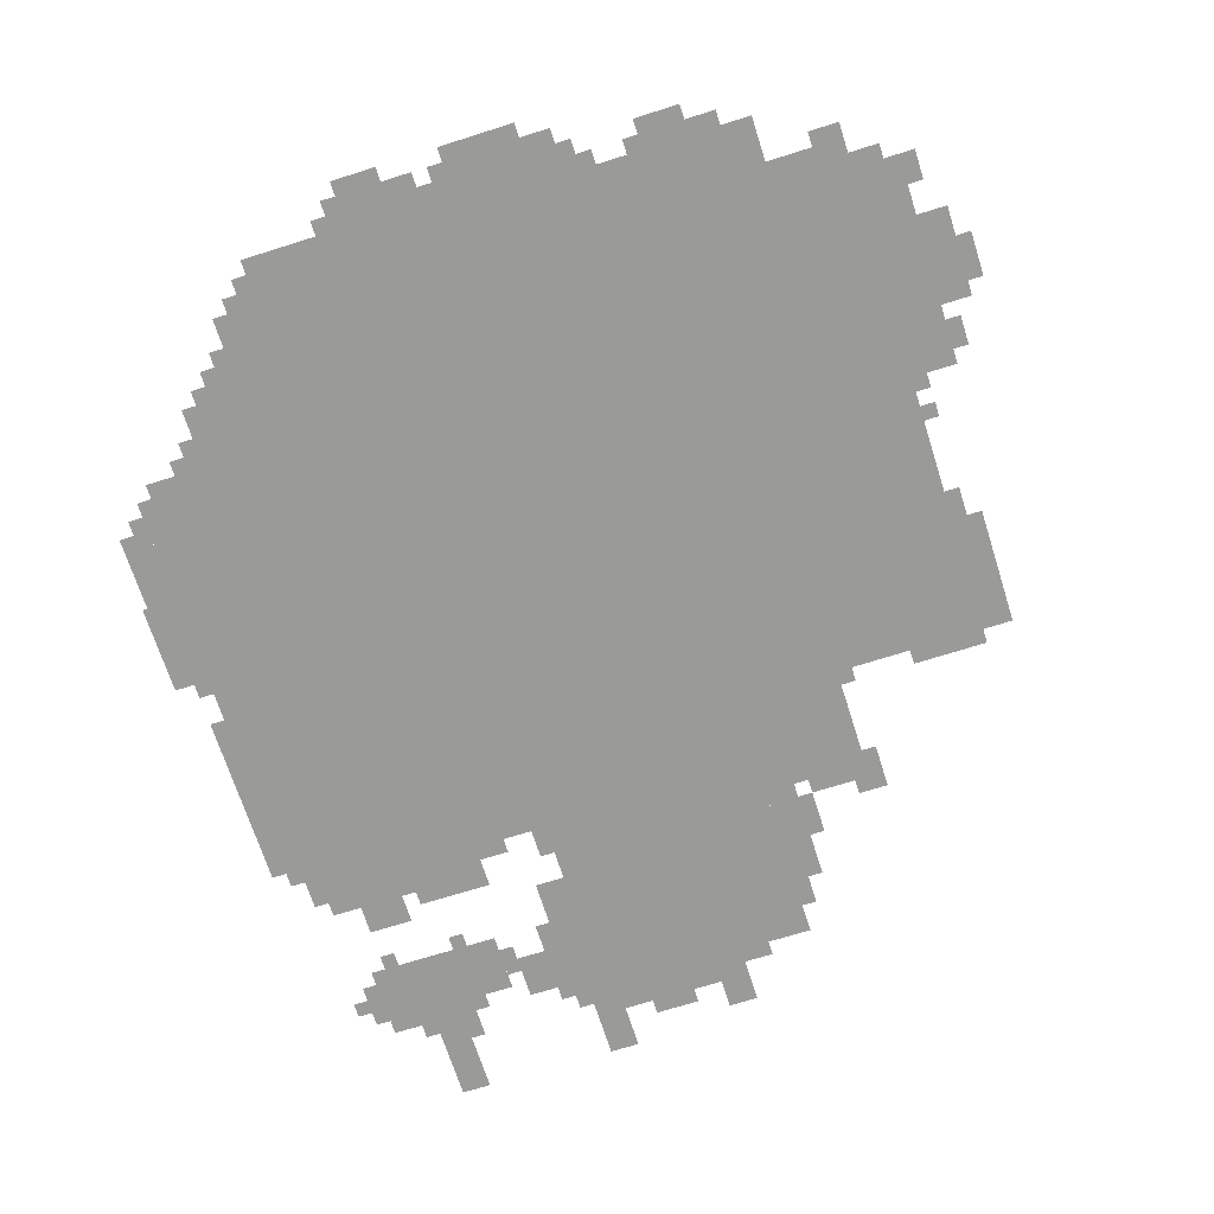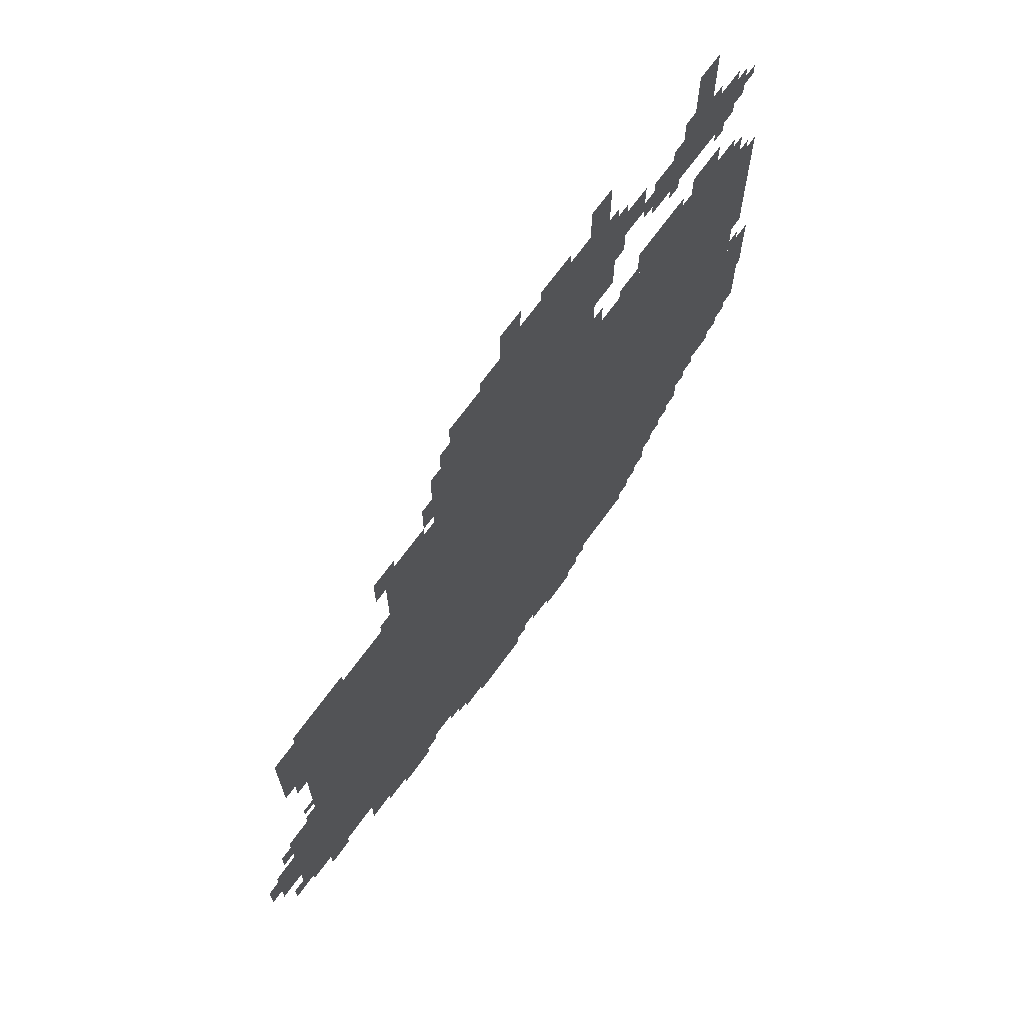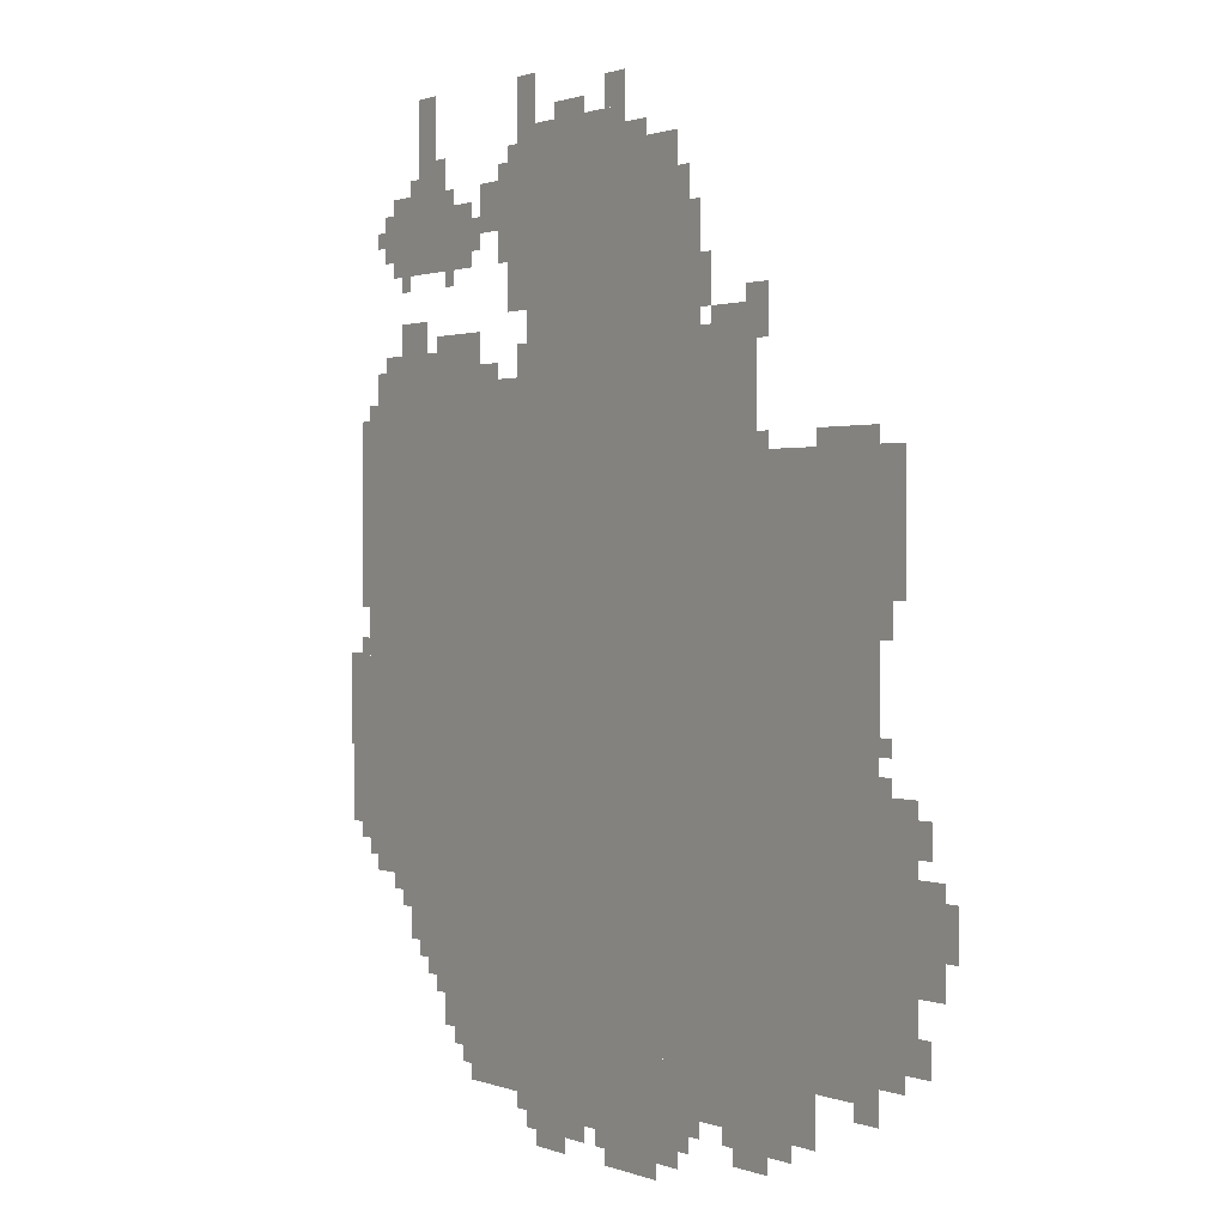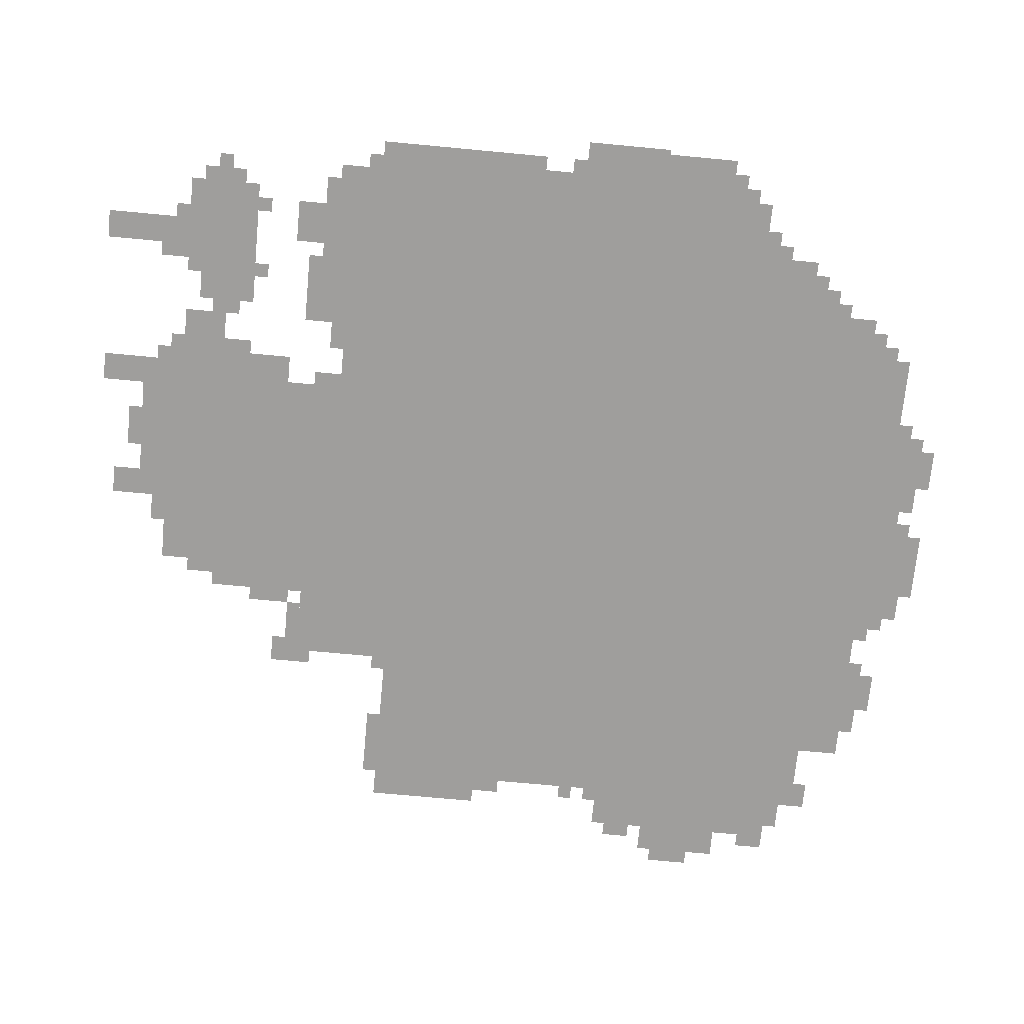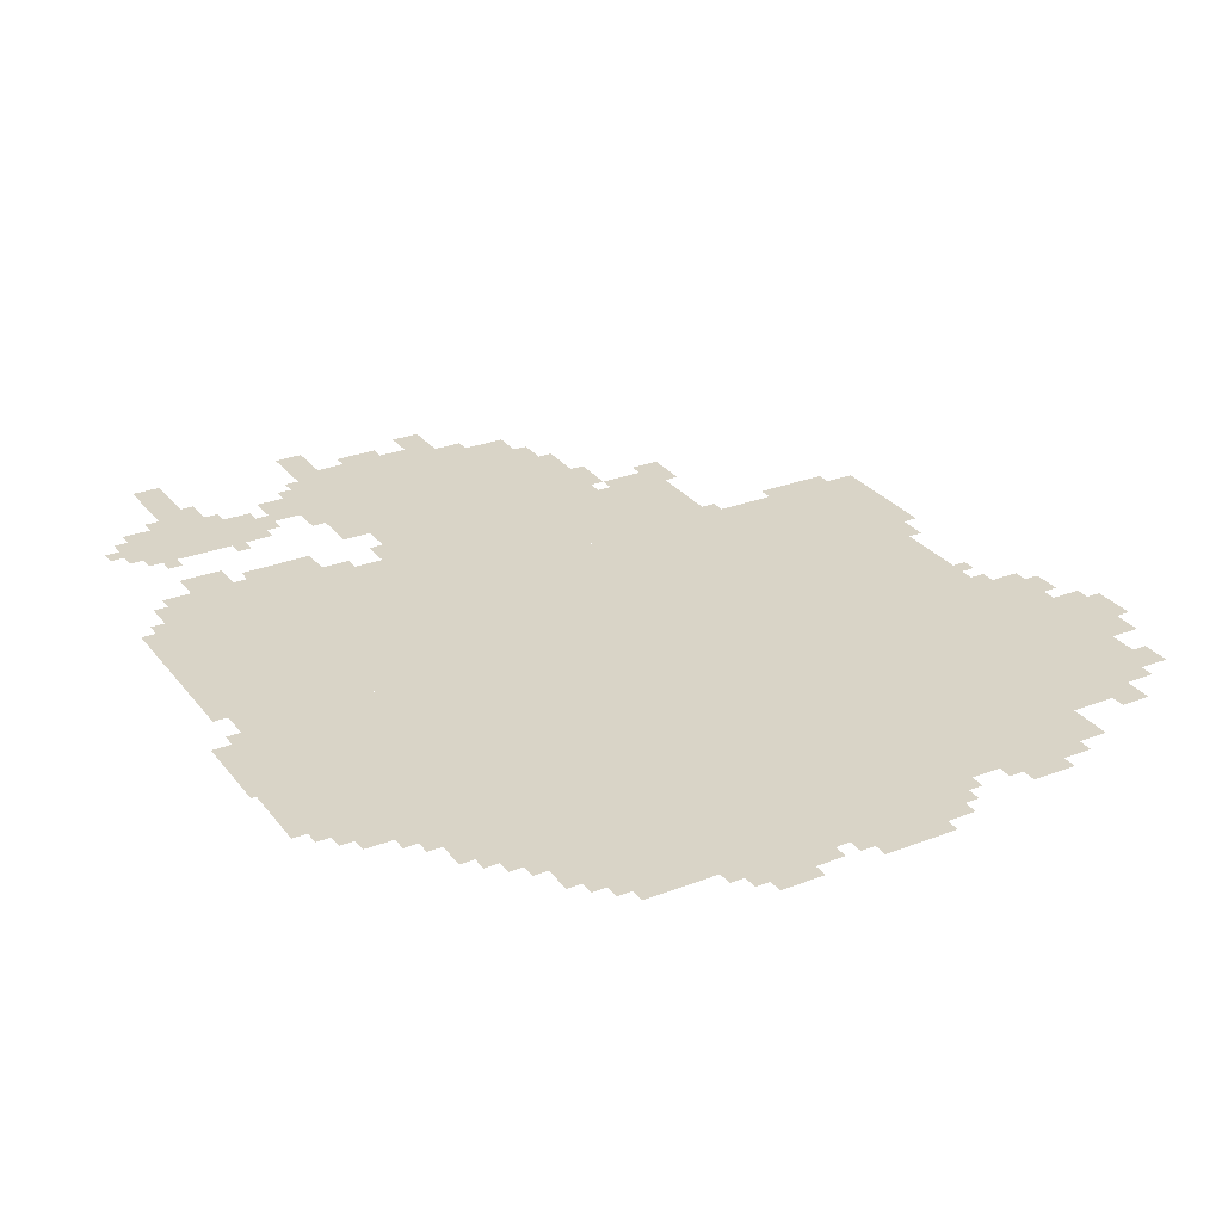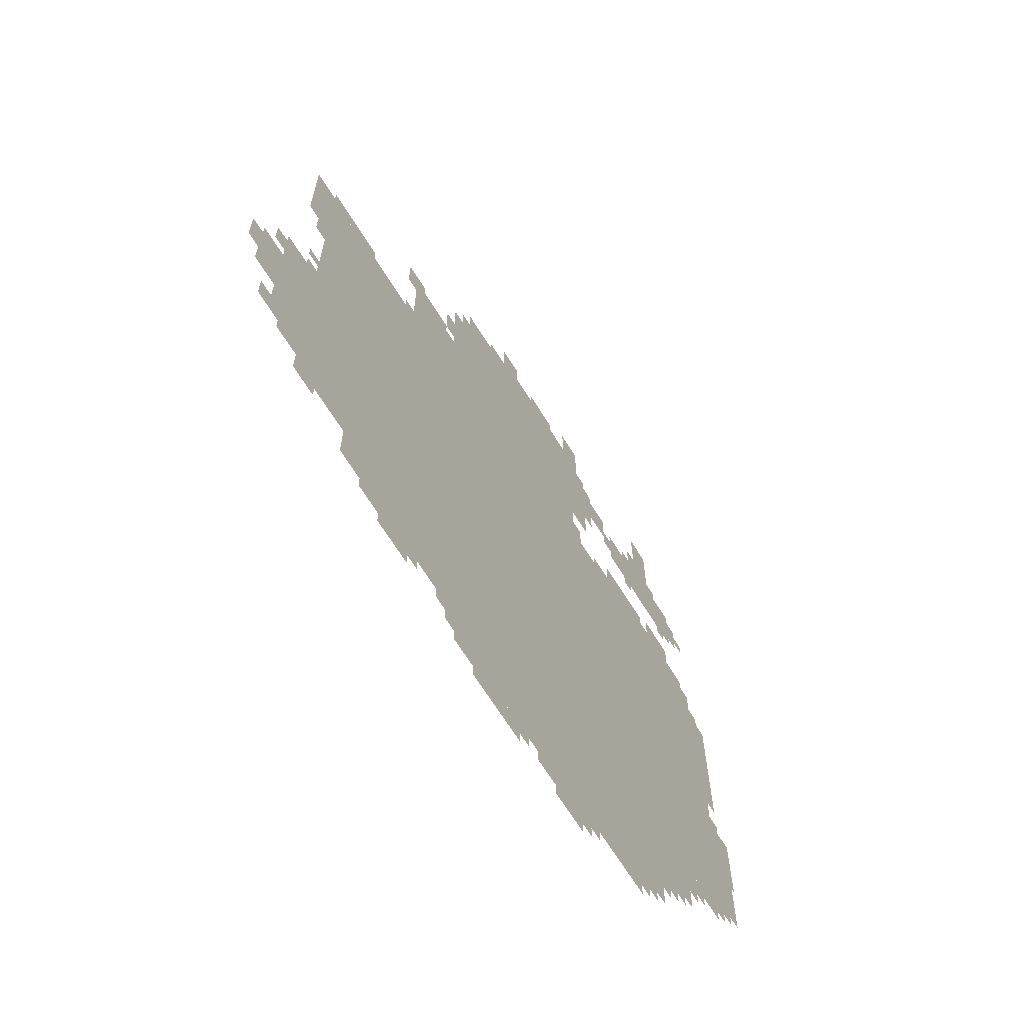
<metadata>
{"format":"obj","ext":"obj","renderer":"f3d","projection":"perspective","resolution":1024,"background":"white","views":[{"elev":-69.2,"azim":17.6,"up":"+Z"},{"elev":69.6,"azim":126.0,"up":"+Y"},{"elev":1.1,"azim":54.1,"up":"+Y"},{"elev":-70.9,"azim":-95.4,"up":"+Z"},{"elev":28.8,"azim":-30.0,"up":"+Z"},{"elev":-67.3,"azim":121.8,"up":"+Y"}]}
</metadata>
<code>
g bulaimodun_2-mesh
v -256 223 0
v -256 1311 0
v -896 1311 0
v -896 223 0
v -896 223 0
v -896 1311 0
v -1504 1311 0
v -1504 223 0
v -1504 959 0
v -1504 1439 0
v -1792 1439 0
v -1792 959 0
v -736 1311 0
v -736 1599 0
v -1216 1599 0
v -1216 1311 0
v -736 1599 0
v -736 1887 0
v -1216 1887 0
v -1216 1599 0
v -1504 511 0
v -1504 959 0
v -1792 959 0
v -1792 511 0
v -896 127 0
v -896 223 0
v -1440 223 0
v -1440 127 0
v -352 127 0
v -352 223 0
v -896 223 0
v -896 127 0
v -512 1311 0
v -512 1535 0
v -736 1535 0
v -736 1311 0
v -1216 1311 0
v -1216 1471 0
v -1504 1471 0
v -1504 1311 0
v -1408 1695 0
v -1408 1823 0
v -1696 1823 0
v -1696 1695 0
v -192 191 0
v -192 767 0
v -256 767 0
v -256 191 0
v -192 767 0
v -192 1343 0
v -256 1343 0
v -256 767 0
v -96 287 0
v -96 511 0
v -192 511 0
v -192 287 0
v -96 511 0
v -96 735 0
v -192 735 0
v -192 511 0
v -1792 735 0
v -1792 927 0
v -1867 927 0
v -1867 735 0
v -704 63 0
v -704 127 0
v -992 127 0
v -992 63 0
v -992 63 0
v -992 127 0
v -1248 127 0
v -1248 63 0
v -1376 1471 0
v -1376 1535 0
v -1568 1535 0
v -1568 1471 0
v -896 1887 0
v -896 1951 0
v -1088 1951 0
v -1088 1887 0
v -1216 1727 0
v -1216 1887 0
v -1280 1887 0
v -1280 1727 0
v -1088 1887 0
v -1088 1951 0
v -1248 1951 0
v -1248 1887 0
v -1568 1471 0
v -1568 1535 0
v -1728 1535 0
v -1728 1471 0
v -1280 1759 0
v -1280 1855 0
v -1376 1855 0
v -1376 1759 0
v -1536 1919 0
v -1536 2047 0
v -1600 2047 0
v -1600 1919 0
v -672 1631 0
v -672 1759 0
v -736 1759 0
v -736 1631 0
v -128 1183 0
v -128 1311 0
v -192 1311 0
v -192 1183 0
v -1216 1599 0
v -1216 1727 0
v -1280 1727 0
v -1280 1599 0
v -128 1055 0
v -128 1183 0
v -192 1183 0
v -192 1055 0
v -800 0 0
v -800 63 0
v -896 63 0
v -896 0 0
v -1792 639 0
v -1792 735 0
v -1856 735 0
v -1856 639 0
v -1184 1951 0
v -1184 2047 0
v -1248 2047 0
v -1248 1951 0
v -1568 1535 0
v -1568 1599 0
v -1664 1599 0
v -1664 1535 0
v -32 415 0
v -32 511 0
v -96 511 0
v -96 415 0
v -1792 1215 0
v -1792 1407 0
v -1824 1407 0
v -1824 1215 0
v -672 1535 0
v -672 1631 0
v -736 1631 0
v -736 1535 0
v -1536 1823 0
v -1536 1919 0
v -1600 1919 0
v -1600 1823 0
v -32 511 0
v -32 607 0
v -96 607 0
v -96 511 0
v -1792 1023 0
v -1792 1215 0
v -1824 1215 0
v -1824 1023 0
v -1504 255 0
v -1504 383 0
v -1536 383 0
v -1536 255 0
v -1536 383 0
v -1536 511 0
v -1568 511 0
v -1568 383 0
v -896 1951 0
v -896 2015 0
v -960 2015 0
v -960 1951 0
v -1504 1439 0
v -1504 1471 0
v -1632 1471 0
v -1632 1439 0
v -896 0 0
v -896 63 0
v -960 63 0
v -960 0 0
v -1792 575 0
v -1792 639 0
v -1856 639 0
v -1856 575 0
v -1504 383 0
v -1504 511 0
v -1536 511 0
v -1536 383 0
v -1632 1439 0
v -1632 1471 0
v -1760 1471 0
v -1760 1439 0
v -480 1535 0
v -480 1567 0
v -576 1567 0
v -576 1535 0
v -1120 31 0
v -1120 63 0
v -1216 63 0
v -1216 31 0
v -1376 1535 0
v -1376 1567 0
v -1472 1567 0
v -1472 1535 0
v -1248 95 0
v -1248 127 0
v -1344 127 0
v -1344 95 0
v -1600 415 0
v -1600 511 0
v -1632 511 0
v -1632 415 0
v -1536 287 0
v -1536 383 0
v -1568 383 0
v -1568 287 0
v -1568 319 0
v -1568 415 0
v -1600 415 0
v -1600 319 0
v -1568 415 0
v -1568 511 0
v -1600 511 0
v -1600 415 0
v -416 95 0
v -416 127 0
v -512 127 0
v -512 95 0
v -1024 31 0
v -1024 63 0
v -1120 63 0
v -1120 31 0
v -512 95 0
v -512 127 0
v -608 127 0
v -608 95 0
v -1280 1695 0
v -1280 1759 0
v -1312 1759 0
v -1312 1695 0
v -704 1759 0
v -704 1823 0
v -736 1823 0
v -736 1759 0
v -480 1567 0
v -480 1599 0
v -544 1599 0
v -544 1567 0
v -1376 1727 0
v -1376 1791 0
v -1408 1791 0
v -1408 1727 0
v -480 63 0
v -480 95 0
v -544 95 0
v -544 63 0
v 0 511 0
v 0 575 0
v -32 575 0
v -32 511 0
v -832 1887 0
v -832 1919 0
v -896 1919 0
v -896 1887 0
v -1088 0 0
v -1088 31 0
v -1152 31 0
v -1152 0 0
v -1216 1471 0
v -1216 1535 0
v -1248 1535 0
v -1248 1471 0
v -128 255 0
v -128 287 0
v -192 287 0
v -192 255 0
v -64 287 0
v -64 351 0
v -96 351 0
v -96 287 0
v -736 31 0
v -736 63 0
v -800 63 0
v -800 31 0
v -1440 159 0
v -1440 223 0
v -1472 223 0
v -1472 159 0
v -160 991 0
v -160 1055 0
v -192 1055 0
v -192 991 0
v -1312 1471 0
v -1312 1503 0
v -1376 1503 0
v -1376 1471 0
v -1632 415 0
v -1632 479 0
v -1664 479 0
v -1664 415 0
v -64 639 0
v -64 703 0
v -96 703 0
v -96 639 0
v -1024 1951 0
v -1024 1983 0
v -1088 1983 0
v -1088 1951 0
v -1696 479 0
v -1696 511 0
v -1760 511 0
v -1760 479 0
v -1600 1823 0
v -1600 1855 0
v -1664 1855 0
v -1664 1823 0
v -1504 1855 0
v -1504 1919 0
v -1536 1919 0
v -1536 1855 0
v -1600 351 0
v -1600 415 0
v -1632 415 0
v -1632 351 0
v -576 1535 0
v -576 1567 0
v -640 1567 0
v -640 1535 0
v -1632 479 0
v -1632 511 0
v -1696 511 0
v -1696 479 0
v -1344 95 0
v -1344 127 0
v -1408 127 0
v -1408 95 0
v -1696 1759 0
v -1696 1823 0
v -1728 1823 0
v -1728 1759 0
v -1472 1535 0
v -1472 1567 0
v -1536 1567 0
v -1536 1535 0
v -640 1599 0
v -640 1663 0
v -672 1663 0
v -672 1599 0
v -256 1311 0
v -256 1343 0
v -320 1343 0
v -320 1311 0
v -480 1311 0
v -480 1343 0
v -512 1343 0
v -512 1311 0
v -1472 1663 0
v -1472 1695 0
v -1504 1695 0
v -1504 1663 0
v -1632 1663 0
v -1632 1695 0
v -1664 1695 0
v -1664 1663 0
v -480 1503 0
v -480 1535 0
v -512 1535 0
v -512 1503 0
v -1728 1471 0
v -1728 1503 0
v -1760 1503 0
v -1760 1471 0
v -960 31 0
v -960 63 0
v -992 63 0
v -992 31 0
v -160 799 0
v -160 831 0
v -192 831 0
v -192 799 0
v -1792 543 0
v -1792 575 0
v -1824 575 0
v -1824 543 0
v -160 735 0
v -160 767 0
v -192 767 0
v -192 735 0
v -1664 447 0
v -1664 479 0
v -1696 479 0
v -1696 447 0
v -672 95 0
v -672 127 0
v -704 127 0
v -704 95 0
v -1472 191 0
v -1472 223 0
v -1504 223 0
v -1504 191 0
v -1792 927 0
v -1792 959 0
v -1824 959 0
v -1824 927 0
v -1728 1759 0
v -1728 1791 0
v -1760 1791 0
v -1760 1759 0
v -1152 0 0
v -1152 31 0
v -1184 31 0
v -1184 0 0
v -1696 1727 0
v -1696 1759 0
v -1728 1759 0
v -1728 1727 0
v -1664 1823 0
v -1664 1855 0
v -1696 1855 0
v -1696 1823 0
v 0 479 0
v 0 511 0
v -32 511 0
v -32 479 0
v -640 1567 0
v -640 1599 0
v -672 1599 0
v -672 1567 0
v -544 63 0
v -544 95 0
v -576 95 0
v -576 63 0
v -1504 1823 0
v -1504 1855 0
v -1536 1855 0
v -1536 1823 0
v -1280 1855 0
v -1280 1887 0
v -1312 1887 0
v -1312 1855 0
v -1600 1855 0
v -1600 1887 0
v -1632 1887 0
v -1632 1855 0
v -1472 1823 0
v -1472 1855 0
v -1504 1855 0
v -1504 1823 0
v -1088 1951 0
v -1088 1983 0
v -1120 1983 0
v -1120 1951 0
v -320 1311 0
v -320 1343 0
v -352 1343 0
v -352 1311 0
v -1248 1887 0
v -1248 1919 0
v -1280 1919 0
v -1280 1887 0
g bulaimodun_2-mesh_0
f 3 2 1
f 1 4 3
f 7 6 5
f 5 8 7
f 11 10 9
f 9 12 11
f 15 14 13
f 13 16 15
f 19 18 17
f 17 20 19
f 23 22 21
f 21 24 23
f 27 26 25
f 25 28 27
f 31 30 29
f 29 32 31
f 35 34 33
f 33 36 35
f 39 38 37
f 37 40 39
f 43 42 41
f 41 44 43
f 47 46 45
f 45 48 47
f 51 50 49
f 49 52 51
f 55 54 53
f 53 56 55
f 59 58 57
f 57 60 59
f 63 62 61
f 61 64 63
f 67 66 65
f 65 68 67
f 71 70 69
f 69 72 71
f 75 74 73
f 73 76 75
f 79 78 77
f 77 80 79
f 83 82 81
f 81 84 83
f 87 86 85
f 85 88 87
f 91 90 89
f 89 92 91
f 95 94 93
f 93 96 95
f 99 98 97
f 97 100 99
f 103 102 101
f 101 104 103
f 107 106 105
f 105 108 107
f 111 110 109
f 109 112 111
f 115 114 113
f 113 116 115
f 119 118 117
f 117 120 119
f 123 122 121
f 121 124 123
f 127 126 125
f 125 128 127
f 131 130 129
f 129 132 131
f 135 134 133
f 133 136 135
f 139 138 137
f 137 140 139
f 143 142 141
f 141 144 143
f 147 146 145
f 145 148 147
f 151 150 149
f 149 152 151
f 155 154 153
f 153 156 155
f 159 158 157
f 157 160 159
f 163 162 161
f 161 164 163
f 167 166 165
f 165 168 167
f 171 170 169
f 169 172 171
f 175 174 173
f 173 176 175
f 179 178 177
f 177 180 179
f 183 182 181
f 181 184 183
f 187 186 185
f 185 188 187
f 191 190 189
f 189 192 191
f 195 194 193
f 193 196 195
f 199 198 197
f 197 200 199
f 203 202 201
f 201 204 203
f 207 206 205
f 205 208 207
f 211 210 209
f 209 212 211
f 215 214 213
f 213 216 215
f 219 218 217
f 217 220 219
f 223 222 221
f 221 224 223
f 227 226 225
f 225 228 227
f 231 230 229
f 229 232 231
f 235 234 233
f 233 236 235
f 239 238 237
f 237 240 239
f 243 242 241
f 241 244 243
f 247 246 245
f 245 248 247
f 251 250 249
f 249 252 251
f 255 254 253
f 253 256 255
f 259 258 257
f 257 260 259
f 263 262 261
f 261 264 263
f 267 266 265
f 265 268 267
f 271 270 269
f 269 272 271
f 275 274 273
f 273 276 275
f 279 278 277
f 277 280 279
f 283 282 281
f 281 284 283
f 287 286 285
f 285 288 287
f 291 290 289
f 289 292 291
f 295 294 293
f 293 296 295
f 299 298 297
f 297 300 299
f 303 302 301
f 301 304 303
f 307 306 305
f 305 308 307
f 311 310 309
f 309 312 311
f 315 314 313
f 313 316 315
f 319 318 317
f 317 320 319
f 323 322 321
f 321 324 323
f 327 326 325
f 325 328 327
f 331 330 329
f 329 332 331
f 335 334 333
f 333 336 335
f 339 338 337
f 337 340 339
f 343 342 341
f 341 344 343
f 347 346 345
f 345 348 347
f 351 350 349
f 349 352 351
f 355 354 353
f 353 356 355
f 359 358 357
f 357 360 359
f 363 362 361
f 361 364 363
f 367 366 365
f 365 368 367
f 371 370 369
f 369 372 371
f 375 374 373
f 373 376 375
f 379 378 377
f 377 380 379
f 383 382 381
f 381 384 383
f 387 386 385
f 385 388 387
f 391 390 389
f 389 392 391
f 395 394 393
f 393 396 395
f 399 398 397
f 397 400 399
f 403 402 401
f 401 404 403
f 407 406 405
f 405 408 407
f 411 410 409
f 409 412 411
f 415 414 413
f 413 416 415
f 419 418 417
f 417 420 419
f 423 422 421
f 421 424 423
f 427 426 425
f 425 428 427
f 431 430 429
f 429 432 431
f 435 434 433
f 433 436 435
f 439 438 437
f 437 440 439
f 443 442 441
f 441 444 443
f 447 446 445
f 445 448 447
f 451 450 449
f 449 452 451
f 455 454 453
f 453 456 455

</code>
